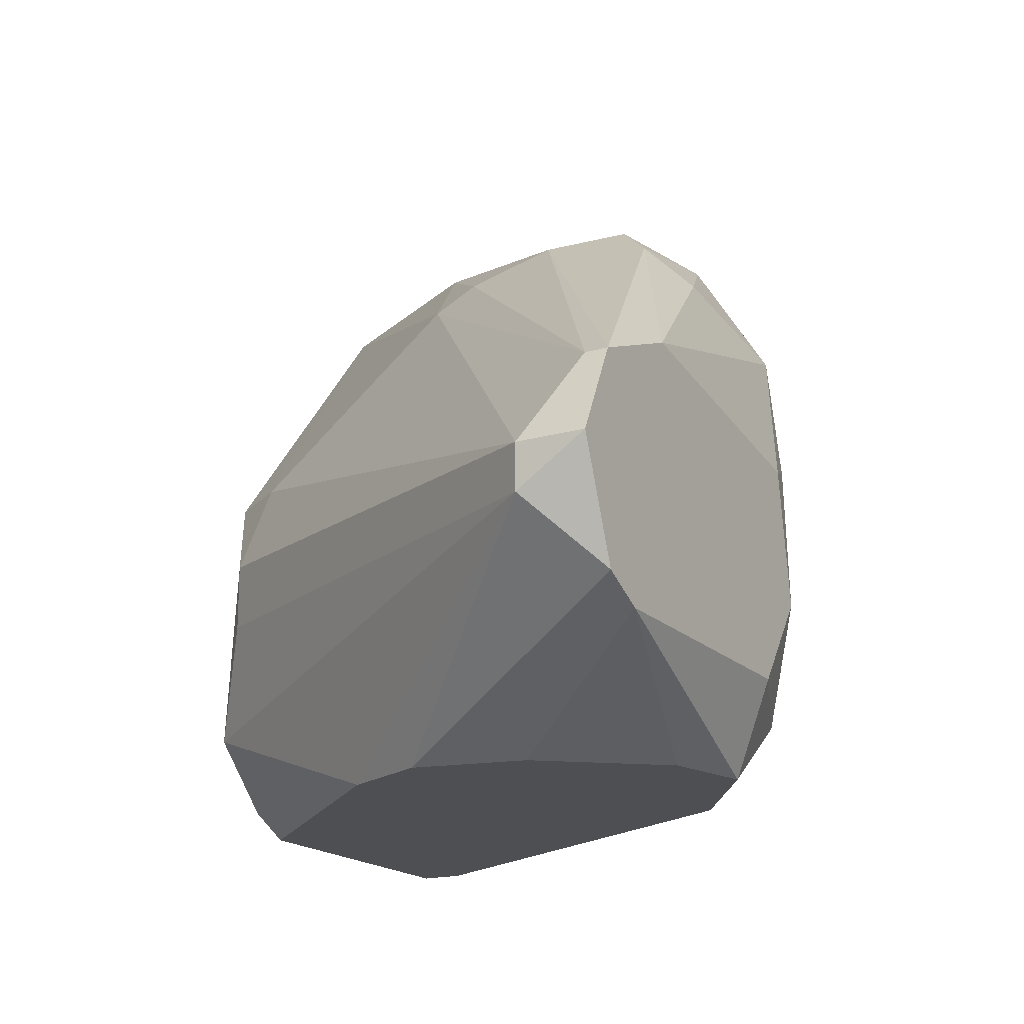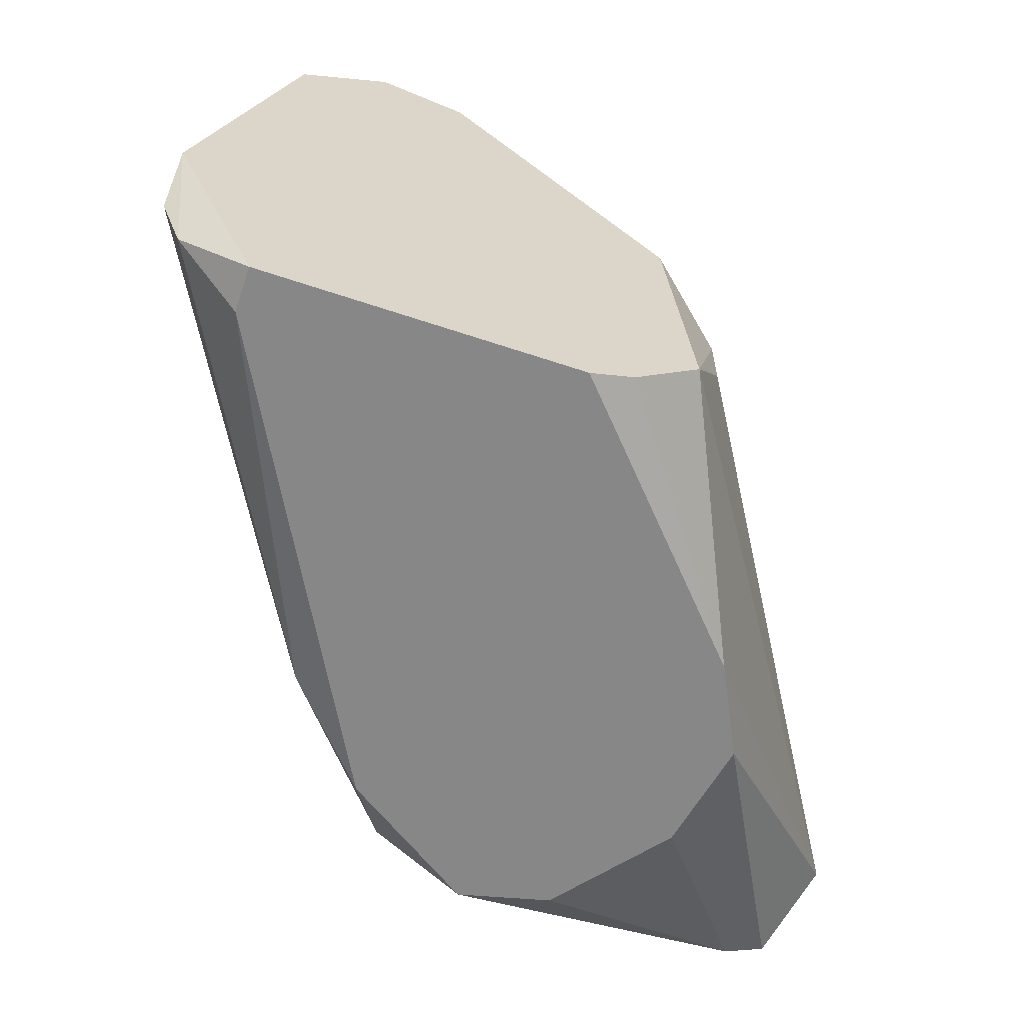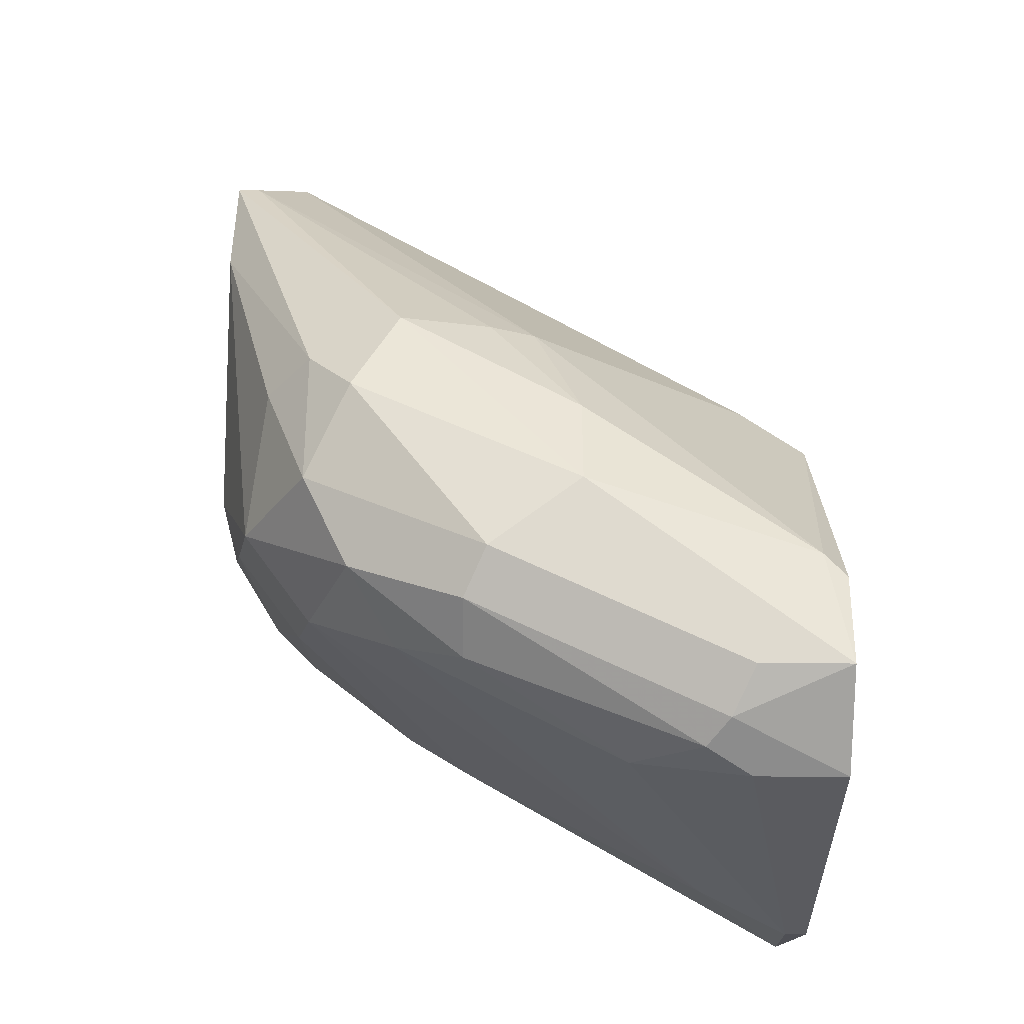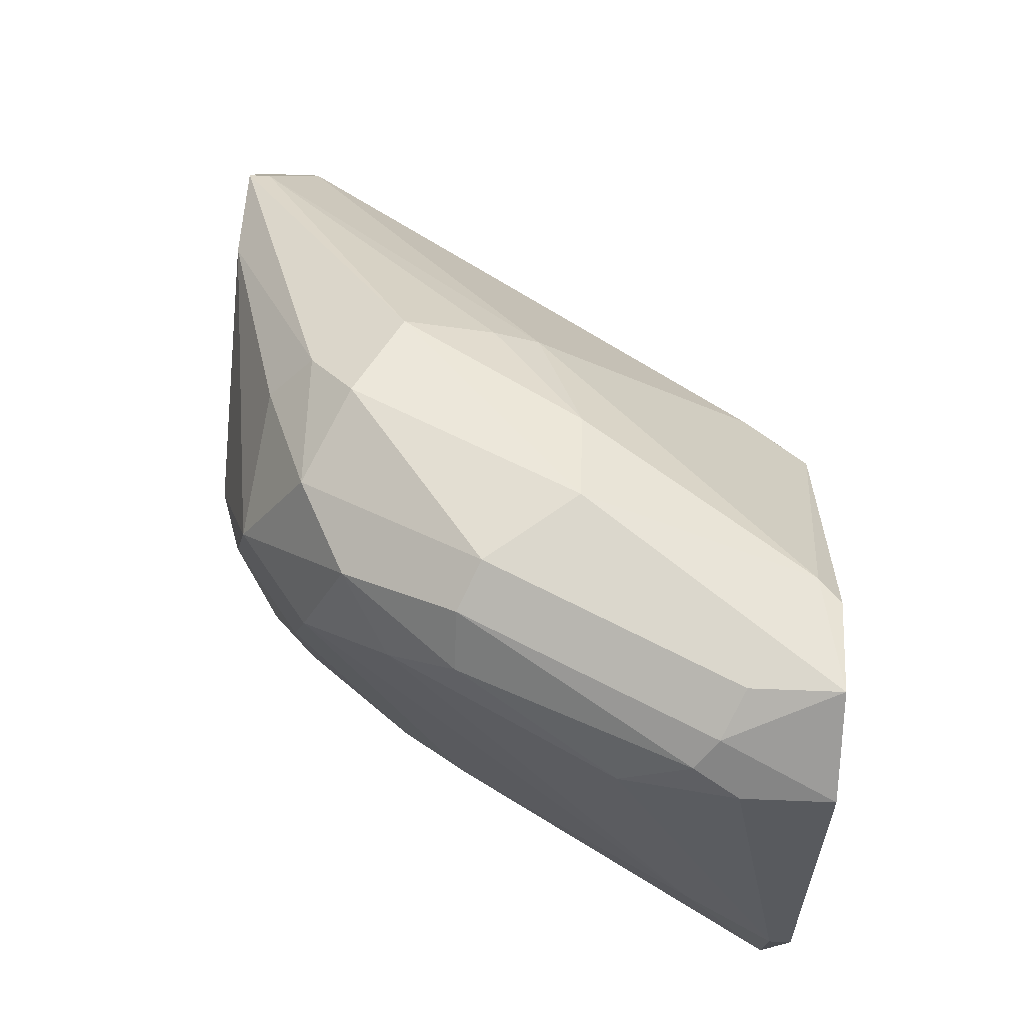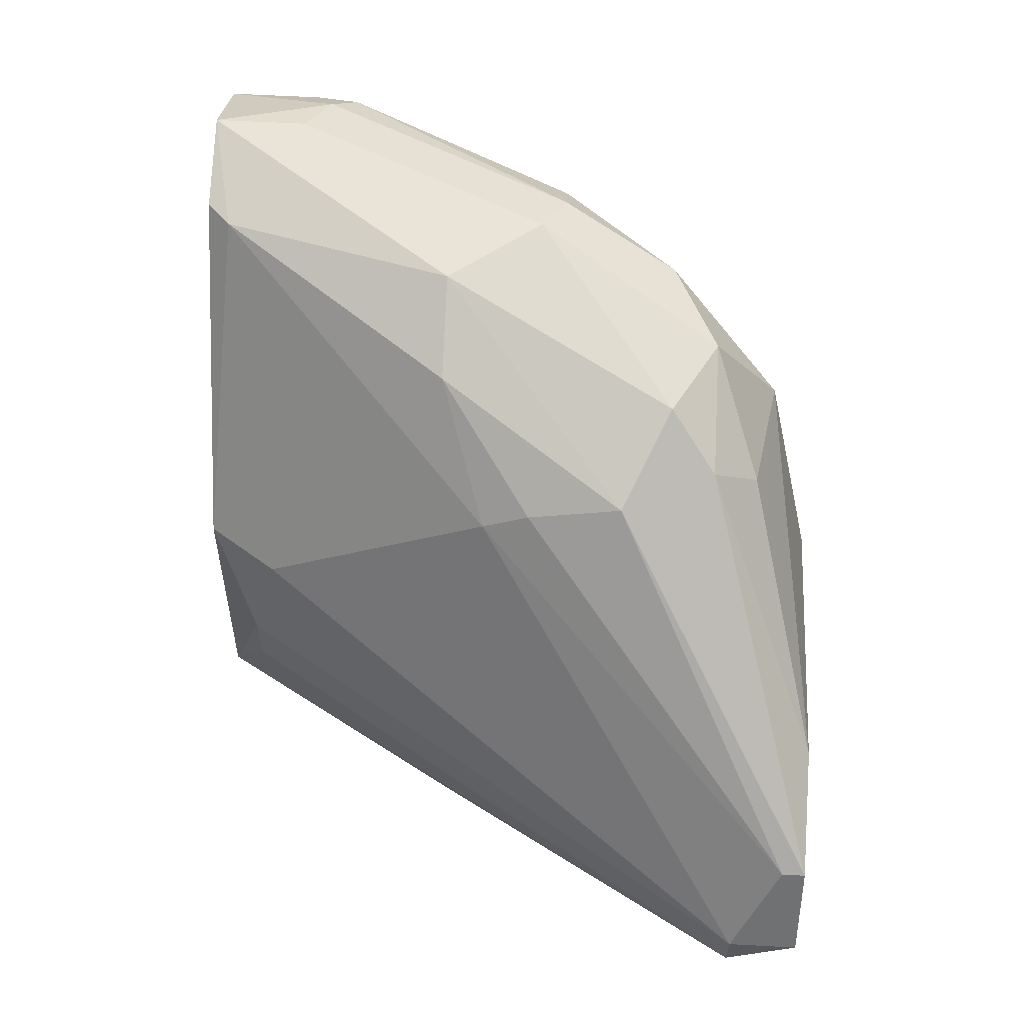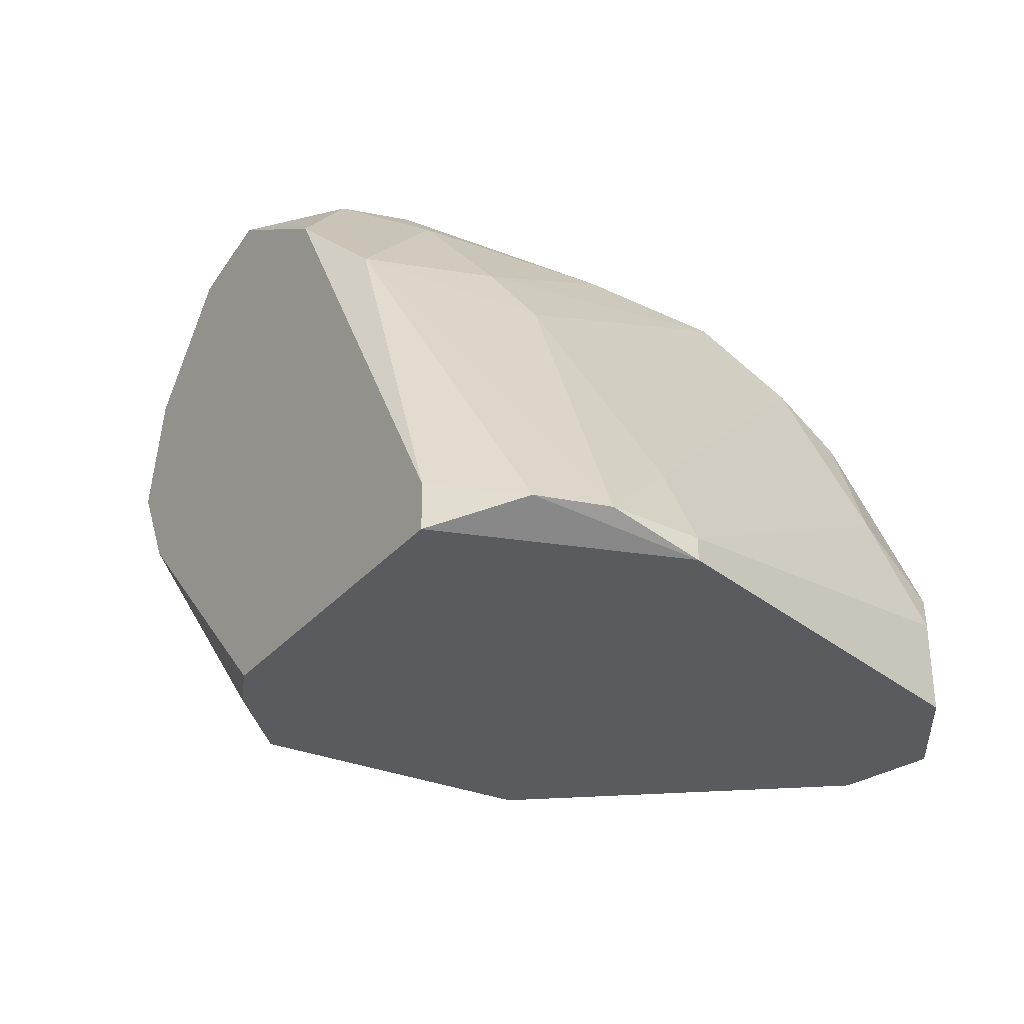
<metadata>
{"format":"obj","ext":"obj","renderer":"f3d","projection":"perspective","resolution":1024,"background":"white","views":[{"elev":-18.1,"azim":-60.9,"up":"+Y"},{"elev":-62.6,"azim":161.3,"up":"+Y"},{"elev":70.7,"azim":90.3,"up":"+Y"},{"elev":73.1,"azim":92.2,"up":"+Y"},{"elev":61.0,"azim":-86.9,"up":"+Y"},{"elev":-32.3,"azim":56.1,"up":"+Z"}]}
</metadata>
<code>
v -0.00481 -0.004537 0.003585
v 0.004232 -0.003243 0.02682
v 0.004232 0.03162 0.02424
v 0.001649 0.03292 0.02295
v 0.001649 0.02904 0.0307
v 0.001649 0.03162 0.004873
v 0.001649 0.01483 0.03457
v 0.01069 0.03162 0.01004
v 0.008108 0.03292 0.003585
v 0.008108 0.03292 0.008749
v 0.008108 0.005798 0.02424
v 0.01715 -0.000662 0.004873
v -0.01255 0.01613 0.007457
v -0.008675 0.03033 0.0307
v -0.008675 -0.004537 0.03715
v -0.006102 0.005798 0.03974
v 0.000357 0.003213 0.03457
v -0.002226 0.003213 0.03715
v -0.002226 0.02258 0.03715
v -0.002226 0.03292 0.01779
v -0.02934 0.01354 0.03974
v -0.02934 0.01354 0.03845
v -0.02934 0.001923 0.03974
v 0.006816 0.02904 0.02424
v -0.03193 0.008379 0.03586
v -0.03193 0.008379 0.03974
v -0.03193 0.005798 0.03586
v 0.01586 0.008379 0.01004
v -0.02288 0.01613 0.03974
v 0.01327 0.02904 0.003585
v 0.01327 0.02904 0.008749
v 0.01327 -0.004537 0.006165
v 0.01327 -0.004537 0.003585
v -0.009962 0.01613 0.003585
v -0.009962 0.02517 0.03586
v -0.009962 0.000632 0.03974
v -0.01901 -0.004537 0.02941
v -0.007384 0.01354 0.03974
v -0.007384 -0.003243 0.003585
v -0.007384 0.03033 0.01779
v -0.000935 -0.004537 0.03198
v -0.003518 -0.000662 0.03715
v -0.003518 0.02904 0.03328
v -0.003518 0.01483 0.03845
v 0.005524 0.004504 0.02811
v 0.005524 0.02646 0.02811
v -0.02676 0.000632 0.03974
v 0.002941 0.02258 0.03328
v 0.002941 0.03162 0.003585
v 0.01198 0.03033 0.01133
v 0.01198 0.02646 0.0152
v 0.01844 0.008379 0.003585
v 0.01844 0.008379 0.004873
v 0.01844 0.003213 0.004873
v -0.01772 -0.004537 0.01779
v -0.0203 -0.004537 0.02295
v -0.01126 0.02775 0.03328
v -0.01126 0.000632 0.003585
v -0.01384 0.02775 0.02811
v -0.01384 0.007089 0.006165
v -0.01384 -0.004537 0.03586
v -0.01384 0.02646 0.02295
v -0.01384 0.01096 0.006165
v -0.01384 0.02517 0.02037
f 3 24 50
f 33 61 55
f 49 33 39
f 49 39 34
f 33 49 30
f 21 23 16
f 8 10 4
f 61 33 15
f 4 10 20
f 14 4 20
f 4 14 43
f 39 55 58
f 34 39 58
f 14 20 59
f 55 61 56
f 56 23 27
f 25 60 27
f 58 55 27
f 60 58 27
f 55 56 27
f 21 16 29
f 33 30 52
f 33 55 1
f 39 33 1
f 55 39 1
f 59 20 40
f 42 16 36
f 16 23 36
f 15 42 36
f 29 16 38
f 19 29 38
f 54 2 12
f 33 52 12
f 52 54 12
f 30 8 31
f 52 30 31
f 16 42 18
f 60 25 63
f 58 60 63
f 34 58 63
f 2 42 41
f 15 33 41
f 42 15 41
f 25 64 13
f 63 25 13
f 34 63 13
f 19 48 5
f 43 19 5
f 4 43 5
f 10 8 9
f 8 30 9
f 30 49 9
f 20 10 9
f 19 43 35
f 29 19 35
f 49 34 6
f 64 40 6
f 40 20 6
f 13 64 6
f 34 13 6
f 9 49 6
f 20 9 6
f 2 54 11
f 48 45 11
f 45 2 11
f 28 48 11
f 54 28 11
f 56 61 37
f 23 56 37
f 33 12 32
f 12 2 32
f 41 33 32
f 2 41 32
f 21 25 26
f 23 21 26
f 27 23 26
f 25 27 26
f 61 15 47
f 36 23 47
f 15 36 47
f 37 61 47
f 23 37 47
f 54 52 53
f 31 51 53
f 52 31 53
f 51 28 53
f 28 54 53
f 48 19 7
f 45 48 7
f 25 21 22
f 64 25 22
f 21 59 22
f 51 24 46
f 5 48 46
f 24 5 46
f 48 28 46
f 28 51 46
f 8 4 3
f 5 24 3
f 4 5 3
f 43 14 57
f 59 21 57
f 14 59 57
f 21 29 57
f 35 43 57
f 29 35 57
f 42 2 17
f 2 45 17
f 18 42 17
f 45 7 17
f 7 18 17
f 19 38 44
f 38 16 44
f 16 18 44
f 7 19 44
f 18 7 44
f 40 64 62
f 59 40 62
f 64 22 62
f 22 59 62
f 24 51 50
f 31 8 50
f 51 31 50
f 8 3 50

</code>
